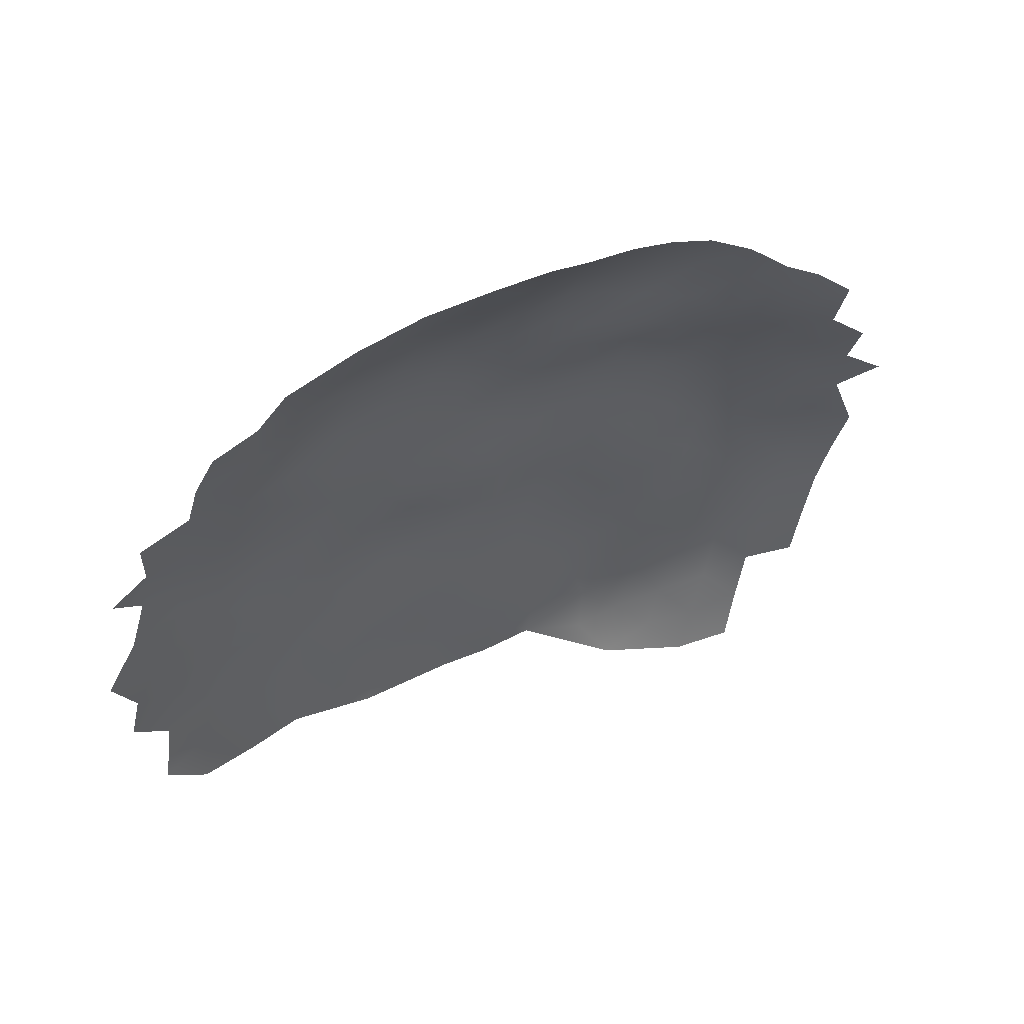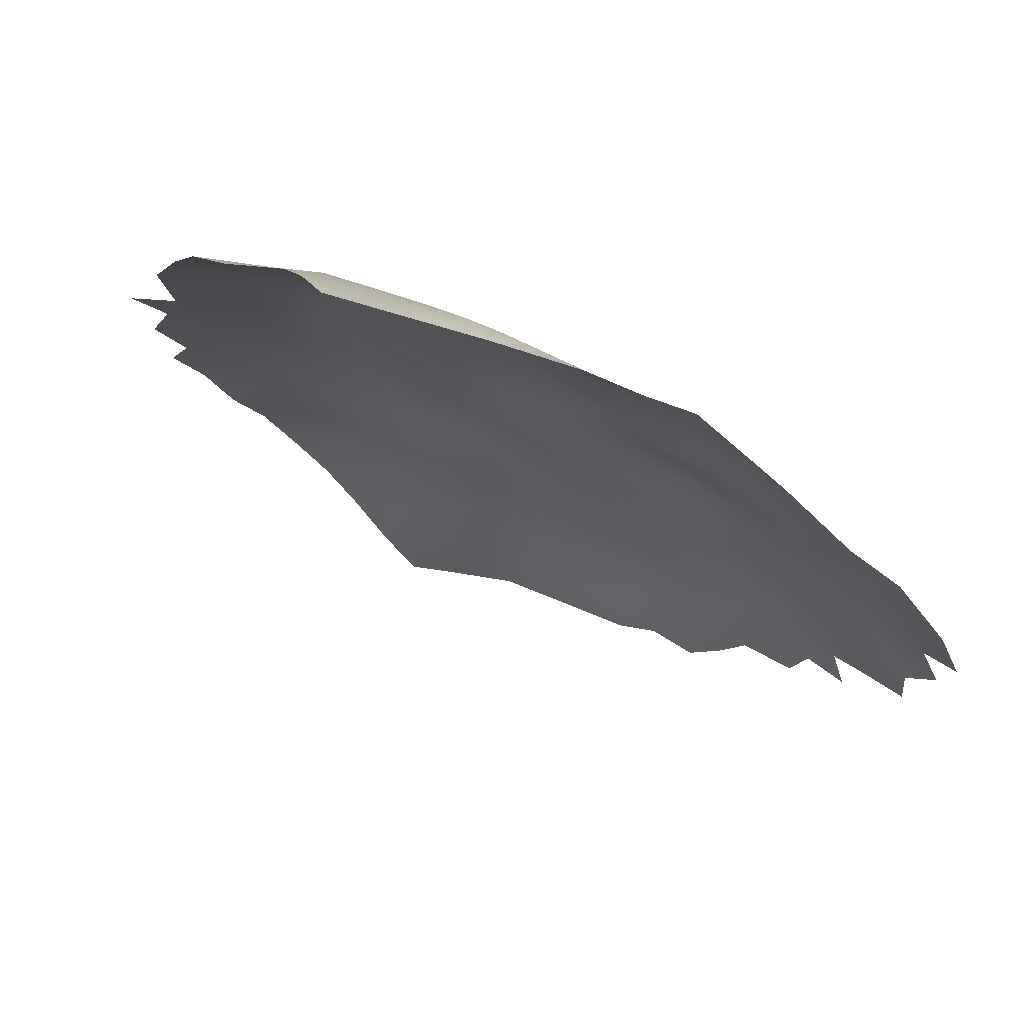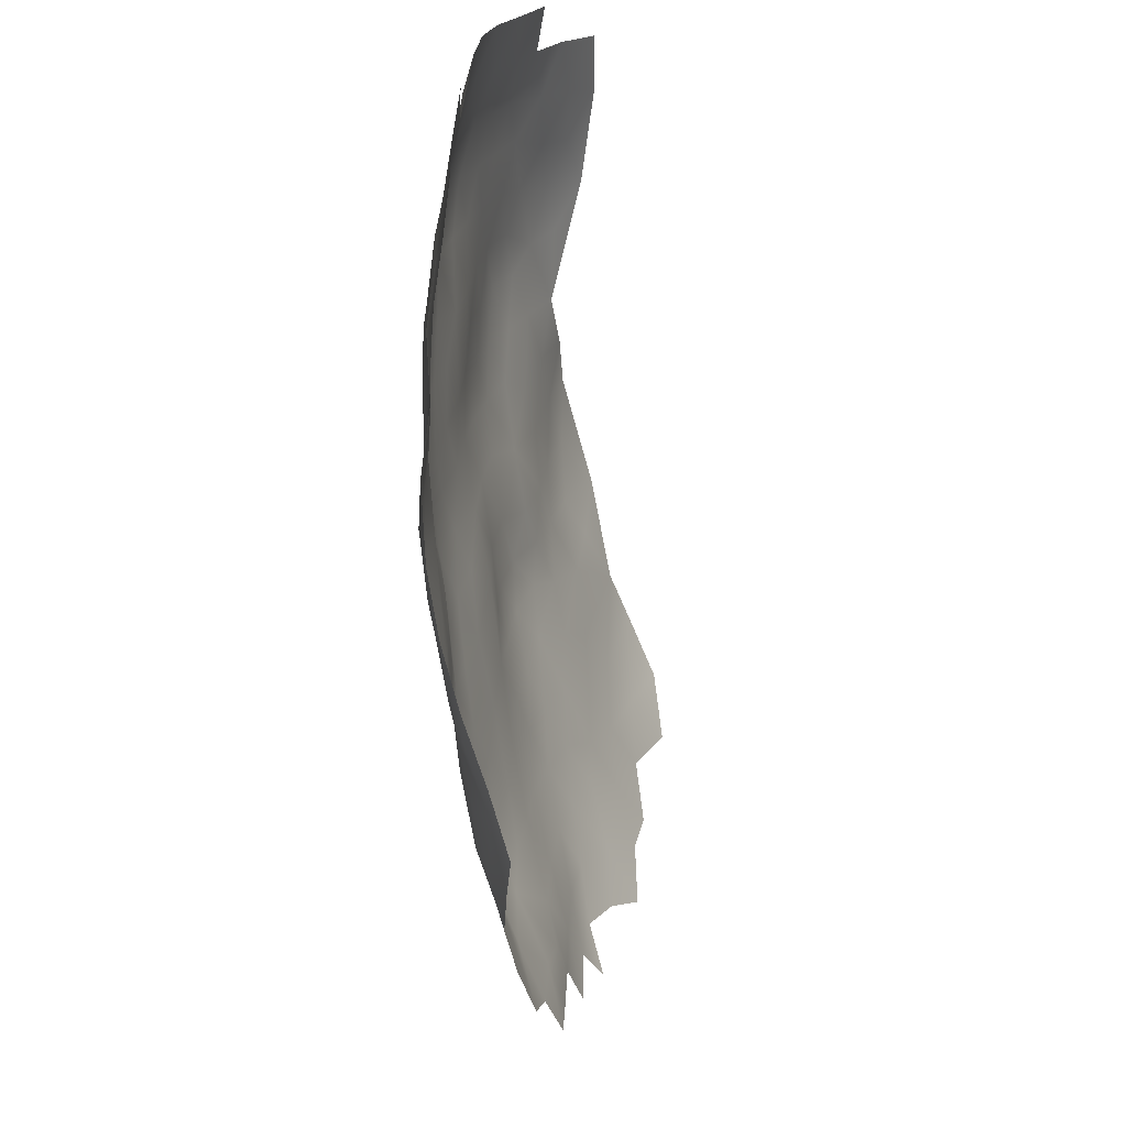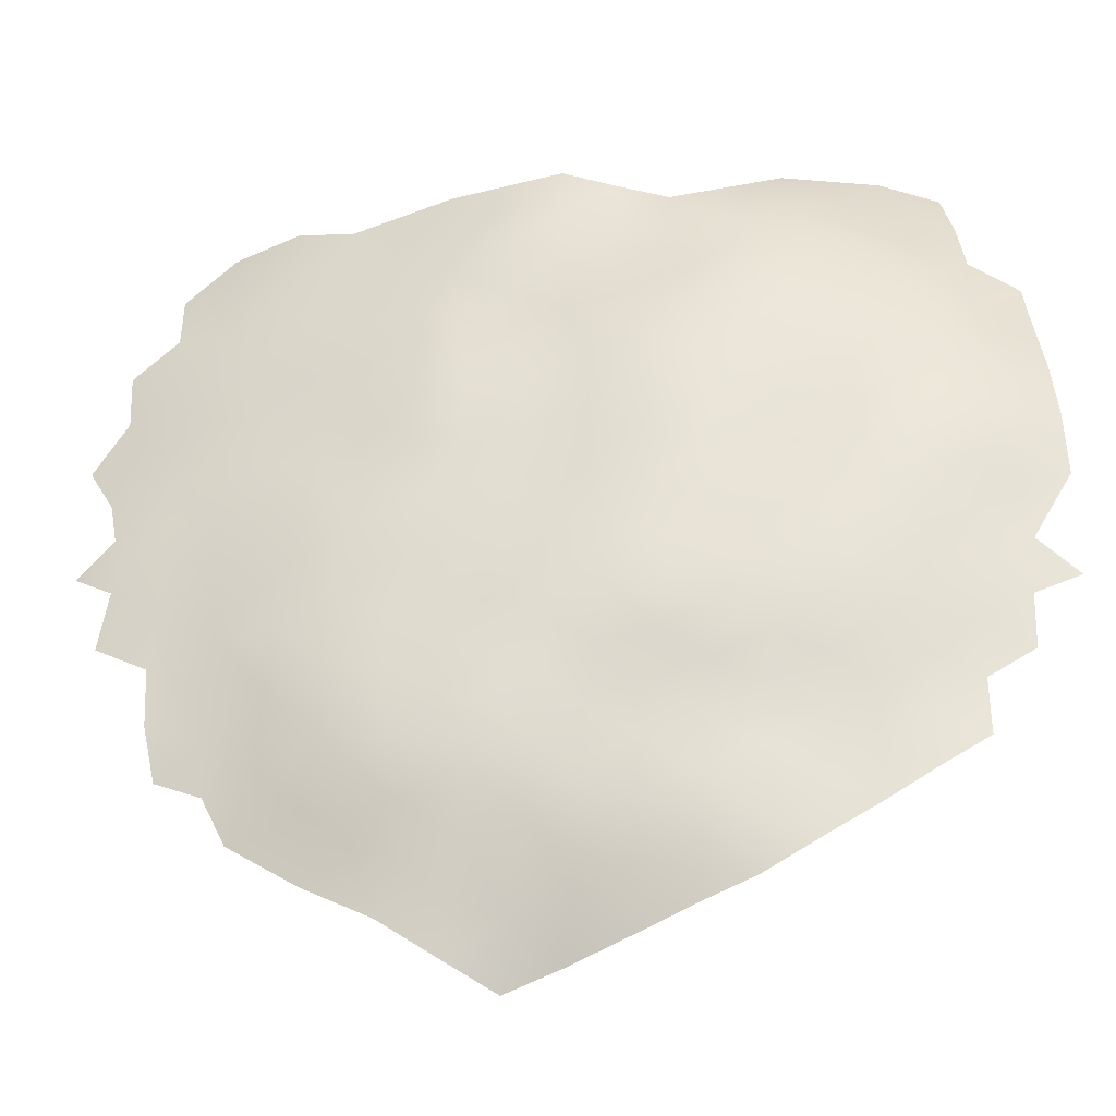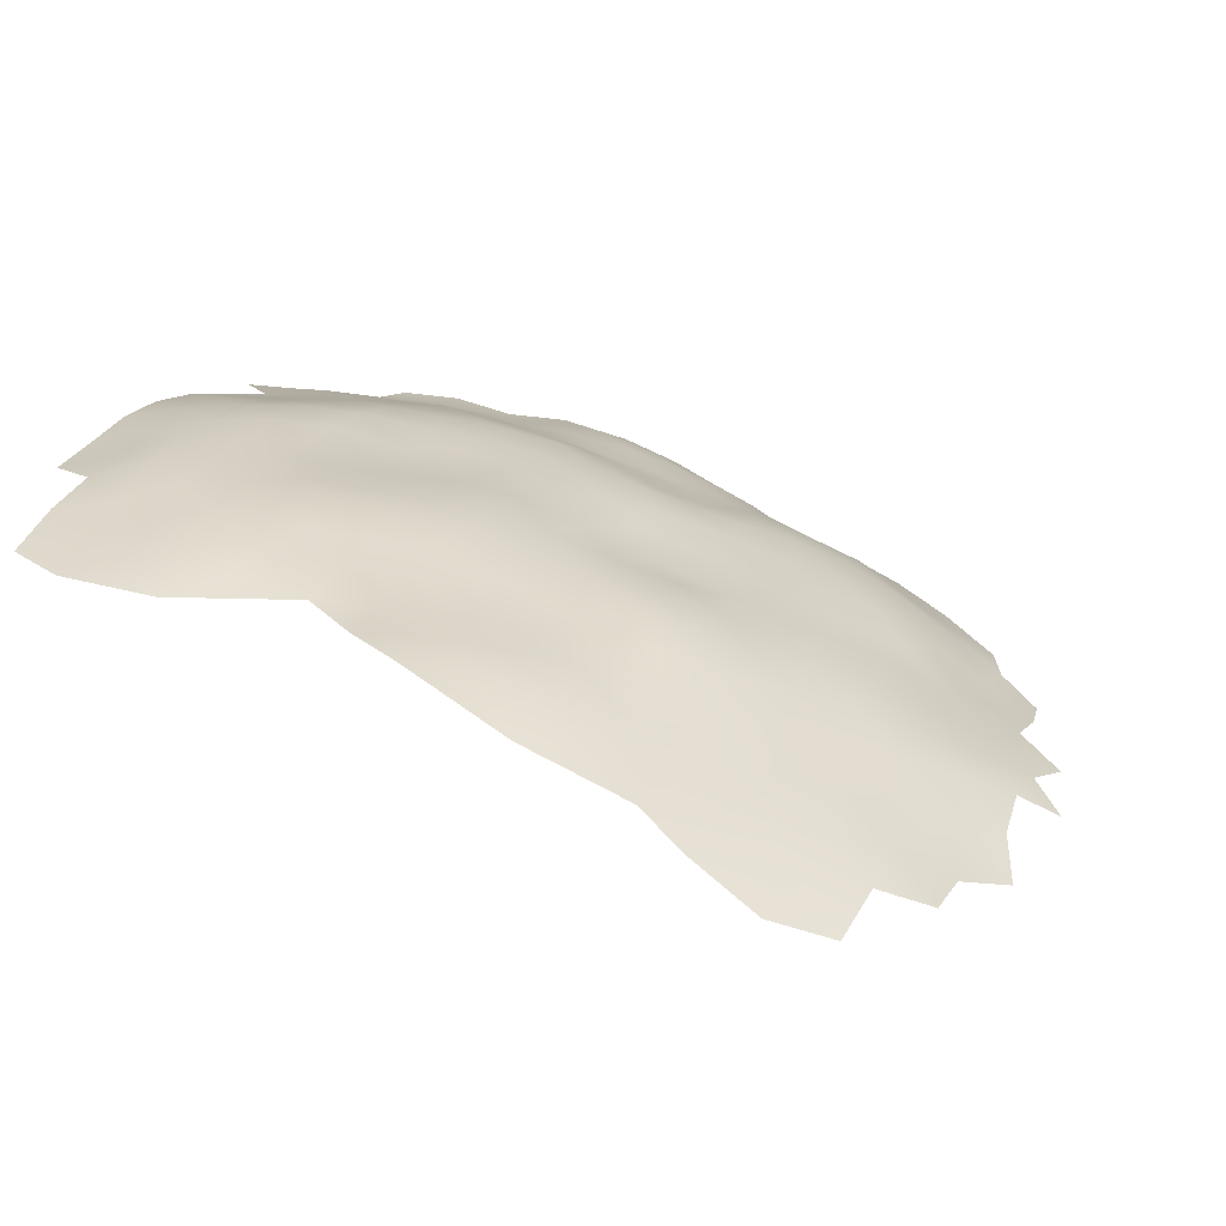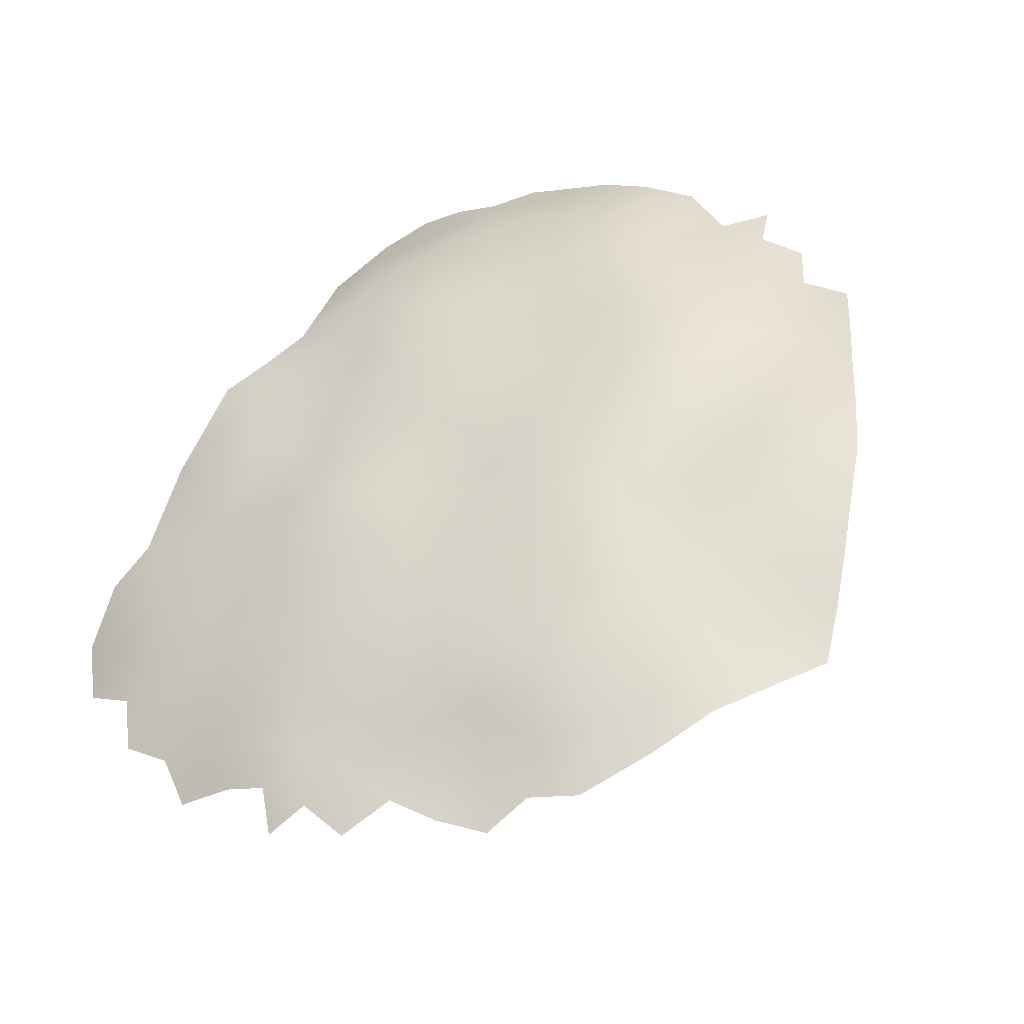
<metadata>
{"format":"obj","ext":"obj","renderer":"f3d","projection":"perspective","resolution":1024,"background":"white","views":[{"elev":-28.1,"azim":-12.2,"up":"+Z"},{"elev":-13.5,"azim":155.3,"up":"+Z"},{"elev":-63.6,"azim":74.1,"up":"+Y"},{"elev":-26.1,"azim":-14.7,"up":"+Y"},{"elev":5.7,"azim":-156.8,"up":"+Z"},{"elev":35.2,"azim":-54.1,"up":"+Z"}]}
</metadata>
<code>
v 470.3 724.6 286.1
v 470.3 746.5 284.3
v 464.2 721.8 285.5
v 465.1 729.2 284.9
v 470 767.8 277
v 469.9 760.9 279.8
v 463.6 764.5 278.7
v 463.5 771.3 276.2
v 457.3 767.6 277.8
v 457.4 760.8 280.1
v 463.6 757.6 281.3
v 470 753.9 282.6
v 463.8 750.4 283.6
v 457.6 754 282.1
v 464.2 715.1 285.2
v 458.2 704.2 284.8
v 452.1 700.3 283.9
v 452.1 707.2 283.5
v 446.2 696.4 281.8
v 458.2 711.2 284.3
v 446 710.3 282.3
v 445.9 717.3 283.4
v 440 713.6 281.5
v 440.1 706.5 280.7
v 434.2 709.9 279.5
v 433.8 702.9 279.5
v 440 699.2 280.7
v 446 703 282.1
v 452 714.1 283.6
v 439.8 692.3 280.9
v 458.1 718.5 284.8
v 394.2 685.7 259.6
v 405 722.1 268.1
v 382.6 773 243.6
v 377 775.2 238.3
v 376.5 767.1 241.2
v 382.6 764.9 246.2
v 387.8 770.5 248.2
v 463.7 778.1 273
v 463.7 785.2 268.8
v 456.4 788 266.6
v 456.7 781.6 270.2
v 449.8 784 268.5
v 401.6 681 261.3
v 408 677.1 262.5
v 414.1 679.5 266.6
v 414.3 687.4 269.6
v 415 694.1 271.6
v 414.4 700.9 271.7
v 408.9 696.2 268.9
v 420.4 689.8 273.2
v 420.2 697.3 274.5
v 420.3 682.2 271.2
v 407.8 685.6 265
v 414.7 708.3 272.2
v 408.8 704.7 269.9
v 420.4 704.5 274.3
v 426.4 685.1 275.2
v 401.2 687.6 263
v 402.3 702.2 267.2
v 402.5 693.9 265.5
v 395.5 698.4 263.5
v 405 715 268.8
v 410.8 726.2 270.6
v 404.5 729.9 266.5
v 399.6 724.6 264.7
v 411.1 733.3 269.2
v 410.8 719 271.3
v 399.4 718 265.4
v 432.6 687.8 278.3
v 426.5 692.4 276.7
v 458.1 732.3 284.4
v 458.1 725.2 284.7
v 463.6 736.1 284.7
v 464.2 742.9 284.9
v 458.1 746.5 283.9
v 458.2 739.3 284.3
v 470.4 738.2 285
v 452.2 742.8 283.8
v 452.1 749.9 282.3
v 446.2 746 281.4
v 446.1 738.9 282.8
v 452.2 735.7 284.1
v 452.1 756.8 280.1
v 446.1 752.9 279.9
v 446.1 759.8 278.2
v 440.2 755.8 277.1
v 440.3 762.9 276
v 434.3 759.1 275.1
v 434.2 752.7 276.2
v 439.7 749 277.8
v 438.9 741.8 278.9
v 452.1 763.6 278
v 451.8 770.5 275.7
v 446.3 766.7 275.8
v 434.4 766.2 273.8
v 428.4 762.5 272.5
v 428.3 755.4 273.9
v 422.1 758.9 271
v 422.3 751.5 272.6
v 416.6 755 268.8
v 416.2 748.1 269.7
v 422.4 744.3 273.5
v 429.5 748 275.4
v 434.2 736.8 278.5
v 440.2 734.5 281.1
v 434.3 730.5 279.8
v 440.2 727.3 282.2
v 446.1 731.4 283.4
v 446.1 724.1 283.4
v 434.3 723.4 280.7
v 440.2 720.2 282.2
v 428.5 726.5 277.9
v 428.4 719.7 278.9
v 434.3 716.4 280.4
v 428.8 740.4 275.8
v 428.4 733.4 276.9
v 440.1 770 273.7
v 457.1 774.6 273.9
v 392.3 693 260.1
v 386.9 697.7 257.4
v 386.4 689.8 255.9
v 387.9 706.3 260.1
v 381 703.8 254.6
v 422.5 736.4 274.2
v 421 711.2 274.9
v 393.9 721.4 262.2
v 428.2 768.7 270.1
v 434.1 772.4 271.2
v 450.2 777.8 271.8
v 443.5 781.1 269.7
v 443.7 788.1 264.8
v 437.7 783.5 266.8
v 437 777.4 269.7
v 387.8 717 259.6
v 393.6 713.5 263
v 399.6 710.6 266.5
v 394.8 705.9 263.9
v 452.1 728.5 284.3
v 426.4 700.5 277.3
v 415.9 740.4 270.2
v 377.7 759.7 244.6
v 370.9 769.1 236
v 371.1 760.9 238.7
v 365.5 764.1 233.4
v 365.5 756.7 234.8
v 361.3 749.7 233.4
v 368.3 750.2 239.6
v 363.8 743.2 237.9
v 369.5 742.3 243.6
v 364.4 737 241.1
v 370 734.6 245.2
v 375.4 739.9 248.3
v 375 747.4 246.3
v 364.3 729.7 241.9
v 360.3 732.6 238.1
v 363 722.2 241.6
v 380.9 744.9 251.3
v 380.5 752.2 248.7
v 381.5 737.1 253.4
v 386.9 742.5 255.5
v 386.5 750.2 253.5
v 369.1 711.3 245.7
v 368.9 718.7 245.4
v 374.7 754.2 243.6
v 385.6 757.9 250.5
v 392.2 757.7 255.8
v 390 764.8 251.6
v 397.9 760.7 258.1
v 397.1 753.7 260.1
v 391.6 749.2 257.2
v 396.7 745.6 261
v 397.8 737.6 262
v 390 734 258.5
v 391.8 741.2 258.4
v 396.2 729.4 262.4
v 402.4 743.1 263.9
v 402.3 749.8 263.6
v 402.3 757.3 262.1
v 408.6 746.1 266.3
v 408.8 754.3 265.3
v 407.6 761.5 262
v 408.2 768.1 260.2
v 408.5 775.6 259.3
v 402.3 771.1 257
v 402.4 764.1 259.1
v 414.4 764 265.4
v 414.4 772.6 262.6
v 396.5 765.9 255
v 407.5 738.7 266
v 420.7 770.2 265.8
v 445.4 773.7 273.3
v 422.4 716.9 276.1
v 428.2 713 278
v 422.6 765.3 268.9
v 432.9 695.2 279.5
v 427.7 706.7 277
v 371.6 777.2 232.1
v 428.5 775.4 267.6
v 428.6 782.8 264.5
v 422 778.1 264
v 422.2 785.4 261.6
v 415.8 780.8 261.2
v 415.8 787.6 259.3
v 409.4 782.7 257.6
v 378.4 695.4 251.7
v 395.5 773.4 251.5
v 382.7 721.2 255.5
v 381.3 713.6 255.2
v 416.6 730.8 272.6
v 417.1 722.9 274.3
v 422.6 728.4 275.7
v 452 721.2 283.9
v 416.4 715.5 273.1
v 410.4 712.1 270.7
v 405 708.8 269
v 402.5 778.5 255.2
v 403.1 786.6 251.6
v 397.6 780.9 250.9
v 391.2 783 245.4
v 385.2 784.7 241
v 377.8 783 235
v 423.2 722.7 276.6
v 369.7 726.2 245.5
v 376.1 721.8 249.9
v 375.7 730.7 249.4
v 388.5 725.1 258.3
v 382.3 728.4 254.2
v 397.1 691.3 262.4
v 374.4 714.8 248.3
v 376 708.6 249.7
v 370.5 704.1 246.4
v 375.7 701.5 250
f 193 214 126
f 10 84 14
f 84 10 93
f 28 27 19
f 72 77 83
f 192 118 95
f 9 93 10
f 83 77 79
f 72 74 77
f 83 139 72
f 25 23 115
f 72 139 73
f 82 83 79
f 3 1 4
f 66 127 69
f 76 79 77
f 94 93 9
f 21 18 29
f 77 74 75
f 77 75 76
f 72 4 74
f 72 73 4
f 106 105 107
f 112 22 110
f 116 125 117
f 88 96 89
f 115 111 114
f 202 204 203
f 3 73 31
f 3 4 73
f 216 215 63
f 107 111 108
f 95 93 94
f 110 109 108
f 112 115 23
f 112 111 115
f 17 16 18
f 85 81 80
f 15 3 31
f 214 68 215
f 88 89 87
f 108 112 110
f 108 111 112
f 18 20 29
f 18 16 20
f 97 89 96
f 99 100 98
f 90 87 89
f 97 98 89
f 104 98 100
f 81 82 79
f 91 87 90
f 86 84 93
f 106 108 109
f 106 107 108
f 113 212 223
f 113 223 114
f 80 81 79
f 80 79 76
f 19 27 30
f 213 110 22
f 213 22 29
f 25 26 24
f 49 55 56
f 24 26 27
f 24 27 28
f 106 92 105
f 194 25 115
f 194 115 114
f 186 182 183
f 69 127 136
f 78 75 74
f 177 180 178
f 50 48 49
f 86 88 87
f 86 87 85
f 57 55 49
f 118 88 95
f 118 96 88
f 23 22 112
f 11 10 14
f 85 84 86
f 80 14 84
f 80 84 85
f 2 75 78
f 50 49 56
f 24 23 25
f 24 21 23
f 103 104 100
f 178 172 177
f 202 203 201
f 116 117 105
f 65 33 64
f 127 135 136
f 185 183 184
f 117 113 107
f 117 107 105
f 73 213 31
f 126 55 57
f 90 98 104
f 90 89 98
f 192 95 94
f 68 64 33
f 68 63 215
f 68 33 63
f 99 98 97
f 137 216 63
f 67 65 64
f 95 88 86
f 95 86 93
f 49 52 57
f 210 67 64
f 6 7 11
f 186 183 185
f 164 163 230
f 155 151 156
f 202 201 200
f 57 52 140
f 21 22 23
f 21 29 22
f 60 62 61
f 217 185 184
f 200 201 199
f 181 178 180
f 96 118 129
f 43 131 130
f 8 7 5
f 113 114 111
f 113 111 107
f 11 14 13
f 28 21 24
f 193 114 223
f 193 194 114
f 69 33 66
f 48 52 49
f 12 11 13
f 178 179 170
f 178 181 179
f 66 33 65
f 6 5 7
f 173 175 174
f 103 102 141
f 103 100 102
f 19 17 28
f 69 136 137
f 70 196 71
f 70 71 58
f 144 143 145
f 195 97 128
f 195 99 97
f 69 63 33
f 69 137 63
f 103 125 116
f 51 52 48
f 50 56 60
f 50 60 61
f 60 56 216
f 128 129 199
f 173 177 172
f 229 59 61
f 171 170 167
f 211 223 212
f 211 212 210
f 25 194 197
f 25 197 26
f 183 188 184
f 128 97 96
f 128 96 129
f 160 161 158
f 110 139 109
f 47 51 48
f 6 11 12
f 162 158 161
f 20 15 31
f 179 182 186
f 101 102 100
f 101 100 99
f 187 191 188
f 36 37 34
f 159 158 162
f 8 9 7
f 85 91 81
f 85 87 91
f 7 9 10
f 7 10 11
f 42 41 43
f 116 104 103
f 228 208 227
f 180 177 190
f 13 2 12
f 213 139 110
f 213 73 139
f 83 109 139
f 36 142 37
f 8 39 119
f 150 153 154
f 133 134 131
f 211 210 64
f 106 82 92
f 173 174 176
f 231 232 233
f 212 113 117
f 13 76 75
f 13 75 2
f 205 203 204
f 34 37 38
f 53 51 47
f 29 20 31
f 29 31 213
f 121 122 120
f 28 17 18
f 28 18 21
f 169 179 186
f 82 109 83
f 82 106 109
f 150 151 152
f 159 165 154
f 152 153 150
f 35 36 34
f 158 159 154
f 158 154 153
f 208 209 135
f 208 135 227
f 14 80 76
f 14 76 13
f 182 179 181
f 214 55 126
f 214 215 55
f 68 214 211
f 68 211 64
f 172 175 173
f 40 41 42
f 225 226 224
f 138 137 136
f 81 92 82
f 81 91 92
f 32 229 120
f 229 62 120
f 229 61 62
f 42 43 130
f 146 144 145
f 227 135 127
f 155 152 151
f 58 71 51
f 58 51 53
f 189 169 186
f 153 160 158
f 36 144 142
f 36 143 144
f 119 42 130
f 141 125 103
f 150 149 151
f 46 54 45
f 46 47 54
f 147 149 148
f 54 59 44
f 54 44 45
f 56 215 216
f 56 55 215
f 189 186 185
f 172 178 170
f 172 170 171
f 225 164 230
f 225 224 164
f 169 167 170
f 169 170 179
f 168 166 167
f 46 53 47
f 35 143 36
f 148 146 147
f 198 143 35
f 57 140 197
f 166 159 162
f 71 52 51
f 231 230 163
f 231 163 232
f 187 183 182
f 187 188 183
f 140 26 197
f 9 119 94
f 9 8 119
f 42 39 40
f 42 119 39
f 121 123 124
f 196 30 27
f 196 27 26
f 212 117 125
f 192 130 131
f 148 149 150
f 122 32 120
f 210 212 125
f 132 133 131
f 132 131 43
f 134 199 129
f 152 155 224
f 152 224 226
f 231 233 124
f 126 194 193
f 217 184 205
f 217 218 219
f 140 52 71
f 157 224 155
f 157 164 224
f 171 162 161
f 65 176 66
f 193 223 211
f 193 211 214
f 130 192 94
f 130 94 119
f 134 129 118
f 218 217 205
f 176 127 66
f 187 195 191
f 137 60 216
f 207 189 185
f 32 59 229
f 171 175 172
f 171 161 175
f 32 44 59
f 217 207 185
f 217 219 207
f 70 30 196
f 141 190 67
f 189 167 169
f 189 168 167
f 140 196 26
f 140 71 196
f 191 195 128
f 126 57 197
f 126 197 194
f 159 142 165
f 144 165 142
f 206 124 233
f 65 67 190
f 162 171 167
f 162 167 166
f 203 205 184
f 203 184 188
f 168 38 37
f 168 37 166
f 160 226 228
f 168 207 38
f 168 189 207
f 121 124 206
f 153 152 226
f 153 226 160
f 231 124 209
f 201 203 188
f 201 188 191
f 161 174 175
f 148 150 154
f 148 154 165
f 192 134 118
f 192 131 134
f 60 138 62
f 60 137 138
f 209 124 123
f 122 121 206
f 228 225 208
f 228 226 225
f 141 102 180
f 141 180 190
f 54 61 59
f 191 199 201
f 191 128 199
f 228 227 174
f 200 199 134
f 200 134 133
f 210 141 67
f 210 125 141
f 123 138 136
f 227 127 176
f 227 176 174
f 47 48 50
f 209 230 231
f 102 101 181
f 102 181 180
f 220 207 219
f 166 142 159
f 166 37 142
f 78 74 4
f 123 135 209
f 123 136 135
f 187 99 195
f 187 101 99
f 187 182 181
f 187 181 101
f 104 91 90
f 225 230 209
f 225 209 208
f 160 174 161
f 160 228 174
f 173 190 177
f 62 138 123
f 222 198 35
f 116 105 92
f 121 120 62
f 121 62 123
f 148 144 146
f 148 165 144
f 132 43 41
f 54 47 50
f 54 50 61
f 173 176 65
f 173 65 190
f 221 222 35
f 221 35 34
f 220 219 218
f 220 221 34
f 104 116 92
f 104 92 91
f 220 38 207
f 220 34 38
f 218 205 204
f 132 200 133

</code>
